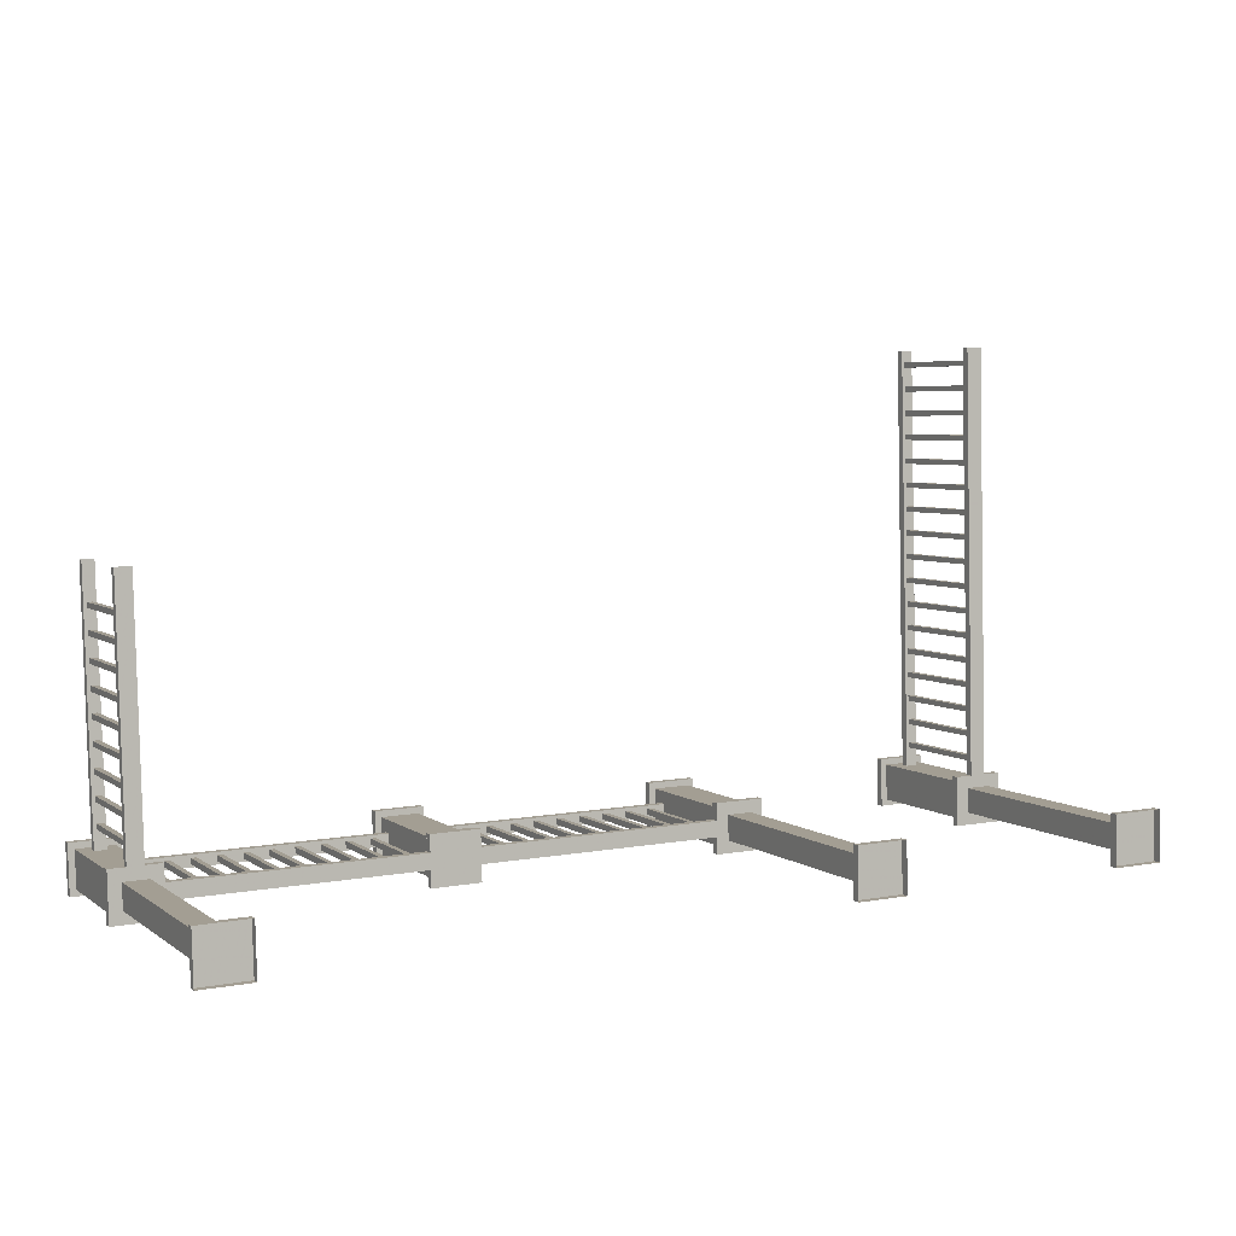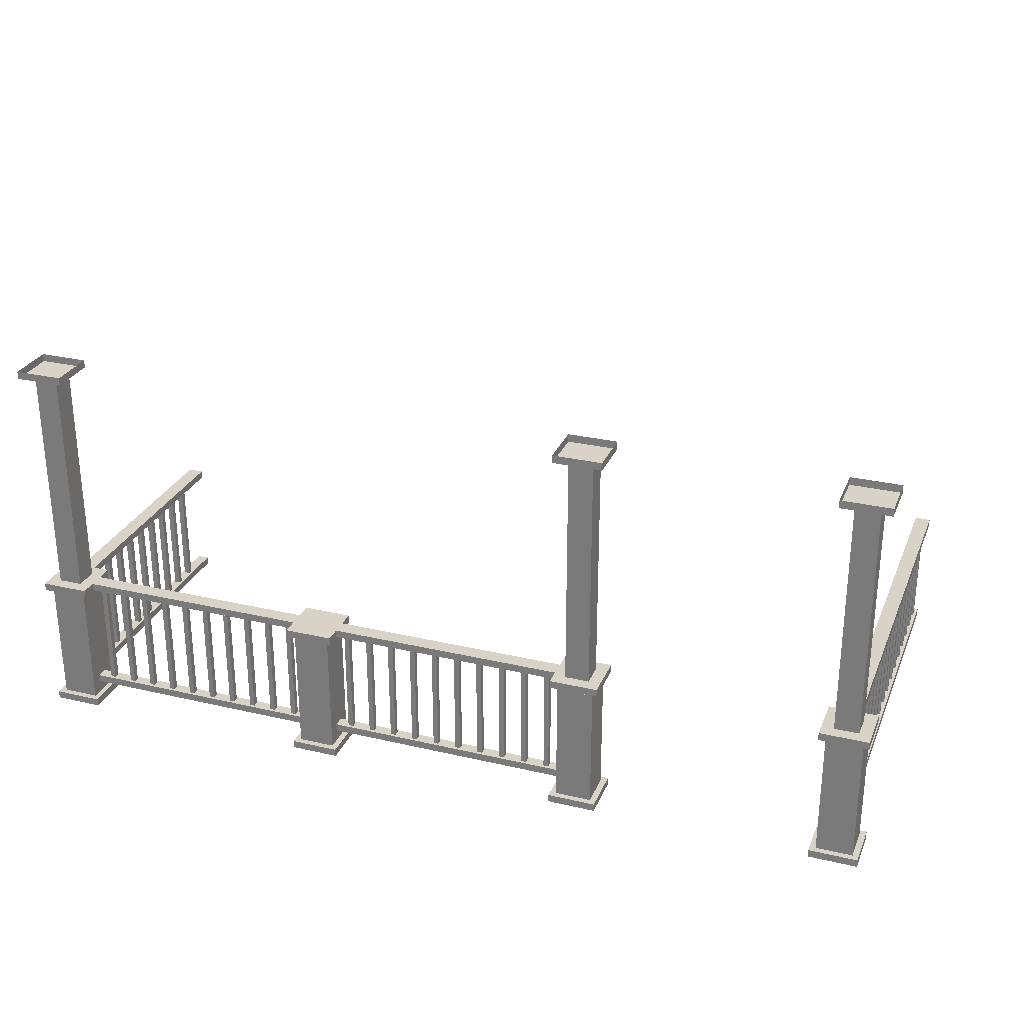
<metadata>
{"format":"obj","ext":"obj","renderer":"f3d","projection":"perspective","resolution":1024,"background":"white","views":[{"elev":4.7,"azim":153.8,"up":"+Z"},{"elev":27.8,"azim":-158.9,"up":"+Y"}]}
</metadata>
<code>
o fh-porches-front-standard-x-railing
v 21.76 5.09 -210.5
v 21.76 5.25 -210.5
v 21.63 5.25 -215.7
v 21.63 5.09 -215.7
v 22.08 5.25 -210.5
v 21.95 5.25 -215.7
v 22.08 5.09 -210.5
v 21.95 5.09 -215.7
v 21.8 2.648 -210.5
v 21.8 2.808 -210.5
v 21.66 2.808 -215.8
v 21.66 2.648 -215.8
v 22.04 2.808 -210.5
v 21.9 2.808 -215.8
v 22.04 2.648 -210.5
v 21.9 2.648 -215.8
v 15.38 5.25 -215.8
v 10.47 5.25 -215.7
v 10.47 5.09 -215.7
v 15.38 5.09 -215.8
v 15.37 5.25 -216.2
v 10.47 5.25 -216
v 15.37 5.09 -216.2
v 10.47 5.09 -216
v 15.5 2.648 -215.9
v 10.35 2.648 -215.8
v 10.34 2.648 -216
v 15.49 2.648 -216.1
v 10.34 2.808 -216
v 15.49 2.808 -216.1
v 10.35 2.808 -215.8
v 15.5 2.808 -215.9
v 12.23 5.09 -215.9
v 12.23 2.808 -215.9
v 12.23 2.808 -216
v 12.23 5.09 -216
v 12.12 2.808 -216
v 12.12 5.09 -216
v 12.13 2.808 -215.9
v 12.13 5.09 -215.9
v 12.63 5.09 -215.9
v 12.63 2.808 -215.9
v 12.73 2.808 -215.9
v 12.73 5.09 -215.9
v 12.62 5.09 -216
v 12.62 2.808 -216
v 12.73 5.09 -216
v 12.73 2.808 -216
v 13.73 5.09 -215.9
v 13.73 2.808 -215.9
v 13.73 2.808 -216
v 13.73 5.09 -216
v 13.62 2.808 -216
v 13.62 5.09 -216
v 13.63 2.808 -215.9
v 13.63 5.09 -215.9
v 13.13 5.09 -215.9
v 13.13 2.808 -215.9
v 13.23 2.808 -215.9
v 13.23 5.09 -215.9
v 13.12 5.09 -216
v 13.12 2.808 -216
v 13.23 5.09 -216
v 13.23 2.808 -216
v 15.23 5.09 -215.9
v 15.23 2.808 -215.9
v 15.23 2.808 -216.1
v 15.23 5.09 -216.1
v 15.12 2.808 -216.1
v 15.12 5.09 -216.1
v 15.13 2.808 -215.9
v 15.13 5.09 -215.9
v 14.73 5.09 -215.9
v 14.73 2.808 -215.9
v 14.73 2.808 -216.1
v 14.73 5.09 -216.1
v 14.62 2.808 -216
v 14.62 5.09 -216
v 14.63 2.808 -215.9
v 14.63 5.09 -215.9
v 14.13 5.09 -215.9
v 14.13 2.808 -215.9
v 14.23 2.808 -215.9
v 14.23 5.09 -215.9
v 14.12 5.09 -216
v 14.12 2.808 -216
v 14.23 5.09 -216
v 14.23 2.808 -216
v 11.23 5.09 -215.8
v 11.23 2.808 -215.8
v 11.23 2.808 -216
v 11.23 5.09 -216
v 11.12 2.808 -216
v 11.12 5.09 -216
v 11.13 2.808 -215.8
v 11.13 5.09 -215.8
v 11.63 5.09 -215.9
v 11.63 2.808 -215.9
v 11.73 2.808 -215.9
v 11.73 5.09 -215.9
v 11.62 5.09 -216
v 11.62 2.808 -216
v 11.73 5.09 -216
v 11.73 2.808 -216
v 10.74 5.09 -215.8
v 10.74 2.808 -215.8
v 10.73 2.808 -216
v 10.73 5.09 -216
v 10.62 2.808 -215.9
v 10.62 5.09 -215.9
v 10.63 2.808 -215.8
v 10.63 5.09 -215.8
v 21.01 2.808 -216.1
v 21.12 2.808 -216.1
v 21.12 5.09 -216.1
v 21.01 5.09 -216.1
v 21.12 2.808 -216.2
v 21.12 5.09 -216.2
v 21.01 2.808 -216.2
v 21.01 5.09 -216.2
v 20.01 2.808 -216.2
v 20.01 2.808 -216.1
v 20.01 5.09 -216.1
v 20.01 5.09 -216.2
v 20.12 2.808 -216.2
v 20.12 5.09 -216.2
v 20.12 2.808 -216.1
v 20.12 5.09 -216.1
v 20.51 2.808 -216.1
v 20.62 2.808 -216.1
v 20.62 5.09 -216.1
v 20.51 5.09 -216.1
v 20.62 2.808 -216.2
v 20.62 5.09 -216.2
v 20.51 2.808 -216.2
v 20.51 5.09 -216.2
v 17.51 2.808 -216.1
v 17.51 2.808 -216
v 17.51 5.09 -216
v 17.51 5.09 -216.1
v 17.62 2.808 -216.1
v 17.62 5.09 -216.1
v 17.62 2.808 -216
v 17.62 5.09 -216
v 17.01 2.808 -216
v 17.12 2.808 -216
v 17.12 5.09 -216
v 17.01 5.09 -216
v 17.12 2.808 -216.1
v 17.12 5.09 -216.1
v 17.01 2.808 -216.1
v 17.01 5.09 -216.1
v 16.51 2.808 -216
v 16.62 2.808 -216
v 16.62 5.09 -216
v 16.51 5.09 -216
v 16.62 2.808 -216.1
v 16.62 5.09 -216.1
v 16.51 2.808 -216.1
v 16.51 5.09 -216.1
v 18.51 2.808 -216.1
v 18.51 2.808 -216
v 18.51 5.09 -216
v 18.51 5.09 -216.1
v 18.62 2.808 -216.1
v 18.62 5.09 -216.1
v 18.62 2.808 -216
v 18.62 5.09 -216
v 18.01 2.808 -216
v 18.12 2.808 -216
v 18.12 5.09 -216
v 18.01 5.09 -216
v 18.12 2.808 -216.1
v 18.12 5.09 -216.1
v 18.01 2.808 -216.1
v 18.01 5.09 -216.1
v 19.01 2.808 -216.2
v 19.01 2.808 -216
v 19.01 5.09 -216
v 19.01 5.09 -216.2
v 19.12 2.808 -216.2
v 19.12 5.09 -216.2
v 19.12 2.808 -216
v 19.12 5.09 -216
v 19.51 2.808 -216.1
v 19.62 2.808 -216.1
v 19.62 5.09 -216.1
v 19.51 5.09 -216.1
v 19.62 2.808 -216.2
v 19.62 5.09 -216.2
v 19.51 2.808 -216.2
v 19.51 5.09 -216.2
v 21.4 2.648 -216
v 21.4 2.808 -216
v 16.25 2.808 -215.9
v 16.25 2.648 -215.9
v 21.4 2.808 -216.3
v 16.24 2.808 -216.1
v 21.4 2.648 -216.3
v 16.24 2.648 -216.1
v 21.27 5.09 -216.3
v 21.28 5.09 -216
v 16.38 5.09 -215.9
v 16.37 5.09 -216.2
v 21.27 5.25 -216.3
v 16.37 5.25 -216.2
v 21.28 5.25 -216
v 16.38 5.25 -215.9
v 16.36 5.25 -216.5
v 15.36 5.25 -216.5
v 15.39 5.25 -215.5
v 16.38 5.25 -215.5
v 15.39 5.09 -215.5
v 15.36 5.09 -216.5
v 16.36 5.09 -216.5
v 16.38 5.09 -215.5
v 15.49 2.41 -216.4
v 15.51 2.41 -215.6
v 15.51 5.09 -215.6
v 15.49 5.09 -216.4
v 16.26 2.41 -215.7
v 16.26 5.09 -215.7
v 16.24 2.41 -216.4
v 16.24 5.09 -216.4
v 16.36 2.41 -216.5
v 15.36 2.41 -216.5
v 15.39 2.41 -215.5
v 16.38 2.41 -215.5
v 15.36 2.25 -216.5
v 15.39 2.25 -215.5
v 16.38 2.25 -215.5
v 16.36 2.25 -216.5
v 21.94 2.808 -211.9
v 21.82 2.808 -211.9
v 21.82 5.09 -211.9
v 21.94 5.09 -211.9
v 21.94 2.808 -211.8
v 21.94 5.09 -211.8
v 21.82 2.808 -211.8
v 21.82 5.09 -211.8
v 21.83 2.808 -211.4
v 21.84 2.808 -211.3
v 21.84 5.09 -211.3
v 21.83 5.09 -211.4
v 21.96 2.808 -211.3
v 21.96 5.09 -211.3
v 21.95 2.808 -211.4
v 21.95 5.09 -211.4
v 21.88 2.808 -214.4
v 21.76 2.808 -214.4
v 21.76 5.09 -214.4
v 21.88 5.09 -214.4
v 21.88 2.808 -214.3
v 21.88 5.09 -214.3
v 21.76 2.808 -214.3
v 21.76 5.09 -214.3
v 21.75 2.808 -214.9
v 21.75 2.808 -214.8
v 21.75 5.09 -214.8
v 21.75 5.09 -214.9
v 21.87 2.808 -214.8
v 21.87 5.09 -214.8
v 21.87 2.808 -214.9
v 21.87 5.09 -214.9
v 21.73 2.808 -215.4
v 21.74 2.808 -215.3
v 21.74 5.09 -215.3
v 21.73 5.09 -215.4
v 21.86 2.808 -215.3
v 21.86 5.09 -215.3
v 21.85 2.808 -215.4
v 21.85 5.09 -215.4
v 21.9 2.808 -213.4
v 21.78 2.808 -213.4
v 21.78 5.09 -213.4
v 21.9 5.09 -213.4
v 21.91 2.808 -213.3
v 21.91 5.09 -213.3
v 21.79 2.808 -213.3
v 21.79 5.09 -213.3
v 21.77 2.808 -213.9
v 21.77 2.808 -213.8
v 21.77 5.09 -213.8
v 21.77 5.09 -213.9
v 21.89 2.808 -213.8
v 21.89 5.09 -213.8
v 21.89 2.808 -213.9
v 21.89 5.09 -213.9
v 21.92 2.808 -212.9
v 21.8 2.808 -212.9
v 21.8 5.09 -212.9
v 21.92 5.09 -212.9
v 21.92 2.808 -212.8
v 21.92 5.09 -212.8
v 21.8 2.808 -212.8
v 21.8 5.09 -212.8
v 21.81 2.808 -212.4
v 21.81 2.808 -212.3
v 21.81 5.09 -212.3
v 21.81 5.09 -212.4
v 21.93 2.808 -212.3
v 21.93 5.09 -212.3
v 21.93 2.808 -212.4
v 21.93 5.09 -212.4
v 4.788 2.648 -206.6
v 4.549 2.648 -206.6
v 4.33 2.648 -215.4
v 4.569 2.648 -215.4
v 4.788 2.808 -206.6
v 4.569 2.808 -215.4
v 4.549 2.808 -206.6
v 4.33 2.808 -215.4
v 4.594 2.808 -212
v 4.474 2.808 -212
v 4.474 5.09 -212
v 4.594 5.09 -212
v 4.597 2.808 -211.9
v 4.597 5.09 -211.9
v 4.477 2.808 -211.9
v 4.477 5.09 -211.9
v 4.462 2.808 -212.5
v 4.465 2.808 -212.4
v 4.465 5.09 -212.4
v 4.462 5.09 -212.5
v 4.584 2.808 -212.4
v 4.584 5.09 -212.4
v 4.582 2.808 -212.5
v 4.582 5.09 -212.5
v 4.556 2.808 -213.5
v 4.437 2.808 -213.5
v 4.437 5.09 -213.5
v 4.556 5.09 -213.5
v 4.559 2.808 -213.4
v 4.559 5.09 -213.4
v 4.439 2.808 -213.4
v 4.439 5.09 -213.4
v 4.449 2.808 -213
v 4.452 2.808 -212.9
v 4.452 5.09 -212.9
v 4.449 5.09 -213
v 4.572 2.808 -212.9
v 4.572 5.09 -212.9
v 4.569 2.808 -213
v 4.569 5.09 -213
v 4.519 2.808 -215
v 4.399 2.808 -215
v 4.399 5.09 -215
v 4.519 5.09 -215
v 4.521 2.808 -214.9
v 4.521 5.09 -214.9
v 4.402 2.808 -214.9
v 4.402 5.09 -214.9
v 4.531 2.808 -214.5
v 4.412 2.808 -214.5
v 4.412 5.09 -214.5
v 4.531 5.09 -214.5
v 4.534 2.808 -214.4
v 4.534 5.09 -214.4
v 4.414 2.808 -214.4
v 4.414 5.09 -214.4
v 4.424 2.808 -214
v 4.427 2.808 -213.9
v 4.427 5.09 -213.9
v 4.424 5.09 -214
v 4.547 2.808 -213.9
v 4.547 5.09 -213.9
v 4.544 2.808 -214
v 4.544 5.09 -214
v 4.694 2.808 -208
v 4.575 2.808 -208
v 4.575 5.09 -208
v 4.694 5.09 -208
v 4.697 2.808 -207.9
v 4.697 5.09 -207.9
v 4.578 2.808 -207.9
v 4.578 5.09 -207.9
v 4.562 2.808 -208.5
v 4.565 2.808 -208.4
v 4.565 5.09 -208.4
v 4.562 5.09 -208.5
v 4.685 2.808 -208.4
v 4.685 5.09 -208.4
v 4.682 2.808 -208.5
v 4.682 5.09 -208.5
v 4.657 2.808 -209.5
v 4.537 2.808 -209.5
v 4.537 5.09 -209.5
v 4.657 5.09 -209.5
v 4.66 2.808 -209.4
v 4.66 5.09 -209.4
v 4.54 2.808 -209.4
v 4.54 5.09 -209.4
v 4.55 2.808 -209
v 4.553 2.808 -208.9
v 4.553 5.09 -208.9
v 4.55 5.09 -209
v 4.672 2.808 -208.9
v 4.672 5.09 -208.9
v 4.669 2.808 -209
v 4.669 5.09 -209
v 4.619 2.808 -211
v 4.5 2.808 -211
v 4.5 5.09 -211
v 4.619 5.09 -211
v 4.622 2.808 -210.9
v 4.622 5.09 -210.9
v 4.502 2.808 -210.9
v 4.502 5.09 -210.9
v 4.487 2.808 -211.5
v 4.49 2.808 -211.4
v 4.49 5.09 -211.4
v 4.487 5.09 -211.5
v 4.609 2.808 -211.4
v 4.609 5.09 -211.4
v 4.607 2.808 -211.5
v 4.607 5.09 -211.5
v 4.632 2.808 -210.5
v 4.512 2.808 -210.5
v 4.512 5.09 -210.5
v 4.632 5.09 -210.5
v 4.635 2.808 -210.4
v 4.635 5.09 -210.4
v 4.515 2.808 -210.4
v 4.515 5.09 -210.4
v 4.525 2.808 -210
v 4.527 2.808 -209.9
v 4.527 5.09 -209.9
v 4.525 5.09 -210
v 4.647 2.808 -209.9
v 4.647 5.09 -209.9
v 4.644 2.808 -210
v 4.644 5.09 -210
v 4.707 2.808 -207.5
v 4.588 2.808 -207.5
v 4.588 5.09 -207.5
v 4.707 5.09 -207.5
v 4.71 2.808 -207.4
v 4.71 5.09 -207.4
v 4.59 2.808 -207.4
v 4.59 5.09 -207.4
v 4.6 2.808 -207
v 4.603 2.808 -206.9
v 4.603 5.09 -206.9
v 4.6 5.09 -207
v 4.722 2.808 -206.9
v 4.722 5.09 -206.9
v 4.72 2.808 -207
v 4.72 5.09 -207
v 4.829 5.09 -206.6
v 4.509 5.09 -206.6
v 4.292 5.09 -215.2
v 4.612 5.09 -215.2
v 4.829 5.25 -206.6
v 4.612 5.25 -215.2
v 4.509 5.25 -206.6
v 4.292 5.25 -215.2
v 10.46 2.25 -216.4
v 9.458 2.25 -216.4
v 9.458 2.41 -216.4
v 10.46 2.41 -216.4
v 10.48 2.25 -215.4
v 10.48 2.41 -215.4
v 9.483 2.25 -215.4
v 9.483 2.41 -215.4
v 10.46 10.2 -216.4
v 9.458 10.2 -216.4
v 9.458 10.36 -216.4
v 10.46 10.36 -216.4
v 10.48 10.2 -215.4
v 10.48 10.36 -215.4
v 9.483 10.2 -215.4
v 9.483 10.36 -215.4
v 10.34 2.41 -216.3
v 9.586 2.41 -216.2
v 9.586 5.09 -216.2
v 10.34 5.09 -216.3
v 10.35 2.41 -215.5
v 10.35 5.09 -215.5
v 9.605 2.41 -215.5
v 9.605 5.09 -215.5
v 10.46 5.09 -216.4
v 9.458 5.09 -216.4
v 9.458 5.25 -216.4
v 10.46 5.25 -216.4
v 10.48 5.09 -215.4
v 10.48 5.25 -215.4
v 9.483 5.09 -215.4
v 9.483 5.25 -215.4
v 10.21 5.25 -216.1
v 9.714 5.25 -216.1
v 9.714 10.2 -216.1
v 10.21 10.2 -216.1
v 10.23 5.25 -215.6
v 10.23 10.2 -215.6
v 9.727 5.25 -215.6
v 9.727 10.2 -215.6
v 21.52 5.25 -216.4
v 21.53 5.25 -215.9
v 21.53 10.2 -215.9
v 21.52 10.2 -216.4
v 22.03 5.25 -215.9
v 22.03 10.2 -215.9
v 22.02 5.25 -216.4
v 22.02 10.2 -216.4
v 22.26 5.25 -216.7
v 21.26 5.25 -216.7
v 21.29 5.25 -215.7
v 22.29 5.25 -215.7
v 21.29 5.09 -215.7
v 21.26 5.09 -216.7
v 22.26 5.09 -216.7
v 22.29 5.09 -215.7
v 21.39 2.41 -216.5
v 21.41 2.41 -215.8
v 21.41 5.09 -215.8
v 21.39 5.09 -216.5
v 22.16 2.41 -215.8
v 22.16 5.09 -215.8
v 22.14 2.41 -216.6
v 22.14 5.09 -216.6
v 21.29 10.2 -215.7
v 21.26 10.2 -216.7
v 22.26 10.2 -216.7
v 22.29 10.2 -215.7
v 21.29 10.36 -215.7
v 21.26 10.36 -216.7
v 22.29 10.36 -215.7
v 22.26 10.36 -216.7
v 22.26 2.41 -216.7
v 21.26 2.41 -216.7
v 21.29 2.41 -215.7
v 22.29 2.41 -215.7
v 21.26 2.25 -216.7
v 21.29 2.25 -215.7
v 22.29 2.25 -215.7
v 22.26 2.25 -216.7
v 4.927 2.41 -216.2
v 4.927 2.25 -216.2
v 3.927 2.25 -216.2
v 3.927 2.41 -216.2
v 3.952 2.25 -215.2
v 3.952 2.41 -215.2
v 4.952 2.25 -215.2
v 4.952 2.41 -215.2
v 4.927 10.36 -216.2
v 4.927 10.2 -216.2
v 3.927 10.2 -216.2
v 3.927 10.36 -216.2
v 3.952 10.2 -215.2
v 3.952 10.36 -215.2
v 4.952 10.2 -215.2
v 4.952 10.36 -215.2
v 4.805 5.09 -216.1
v 4.805 2.41 -216.1
v 4.055 2.41 -216.1
v 4.055 5.09 -216.1
v 4.074 2.41 -215.3
v 4.074 5.09 -215.3
v 4.824 2.41 -215.4
v 4.824 5.09 -215.4
v 4.927 5.25 -216.2
v 4.927 5.09 -216.2
v 3.927 5.09 -216.2
v 3.927 5.25 -216.2
v 3.952 5.09 -215.2
v 3.952 5.25 -215.2
v 4.952 5.09 -215.2
v 4.952 5.25 -215.2
v 4.683 10.2 -216
v 4.683 5.25 -216
v 4.184 5.25 -216
v 4.184 10.2 -216
v 4.196 5.25 -215.5
v 4.196 10.2 -215.5
v 4.696 5.25 -215.5
v 4.696 10.2 -215.5
f 1 2 3 4
f 2 5 6 3
f 5 7 8 6
f 7 1 4 8
f 9 10 11 12
f 10 13 14 11
f 13 15 16 14
f 15 9 12 16
f 17 18 19 20
f 21 22 18 17
f 23 24 22 21
f 20 19 24 23
f 25 26 27 28
f 28 27 29 30
f 30 29 31 32
f 32 31 26 25
f 33 34 35 36
f 36 35 37 38
f 38 37 39 40
f 40 39 34 33
f 41 42 43 44
f 45 46 42 41
f 47 48 46 45
f 44 43 48 47
f 49 50 51 52
f 52 51 53 54
f 54 53 55 56
f 56 55 50 49
f 57 58 59 60
f 61 62 58 57
f 63 64 62 61
f 60 59 64 63
f 65 66 67 68
f 68 67 69 70
f 70 69 71 72
f 72 71 66 65
f 73 74 75 76
f 76 75 77 78
f 78 77 79 80
f 80 79 74 73
f 81 82 83 84
f 85 86 82 81
f 87 88 86 85
f 84 83 88 87
f 89 90 91 92
f 92 91 93 94
f 94 93 95 96
f 96 95 90 89
f 97 98 99 100
f 101 102 98 97
f 103 104 102 101
f 100 99 104 103
f 105 106 107 108
f 108 107 109 110
f 110 109 111 112
f 112 111 106 105
f 113 114 115 116
f 114 117 118 115
f 117 119 120 118
f 119 113 116 120
f 121 122 123 124
f 125 121 124 126
f 127 125 126 128
f 122 127 128 123
f 129 130 131 132
f 130 133 134 131
f 133 135 136 134
f 135 129 132 136
f 137 138 139 140
f 141 137 140 142
f 143 141 142 144
f 138 143 144 139
f 145 146 147 148
f 146 149 150 147
f 149 151 152 150
f 151 145 148 152
f 153 154 155 156
f 154 157 158 155
f 157 159 160 158
f 159 153 156 160
f 161 162 163 164
f 165 161 164 166
f 167 165 166 168
f 162 167 168 163
f 169 170 171 172
f 170 173 174 171
f 173 175 176 174
f 175 169 172 176
f 177 178 179 180
f 181 177 180 182
f 183 181 182 184
f 178 183 184 179
f 185 186 187 188
f 186 189 190 187
f 189 191 192 190
f 191 185 188 192
f 193 194 195 196
f 194 197 198 195
f 197 199 200 198
f 199 193 196 200
f 201 202 203 204
f 205 201 204 206
f 207 205 206 208
f 202 207 208 203
f 209 210 211 212
f 213 214 215 216
f 214 213 211 210
f 213 216 212 211
f 216 215 209 212
f 215 214 210 209
f 217 218 219 220
f 218 221 222 219
f 221 223 224 222
f 223 217 220 224
f 225 226 227 228
f 229 230 227 226
f 230 231 228 227
f 231 232 225 228
f 232 229 226 225
f 233 234 235 236
f 237 233 236 238
f 239 237 238 240
f 234 239 240 235
f 241 242 243 244
f 242 245 246 243
f 245 247 248 246
f 247 241 244 248
f 249 250 251 252
f 253 249 252 254
f 255 253 254 256
f 250 255 256 251
f 257 258 259 260
f 258 261 262 259
f 261 263 264 262
f 263 257 260 264
f 265 266 267 268
f 266 269 270 267
f 269 271 272 270
f 271 265 268 272
f 273 274 275 276
f 277 273 276 278
f 279 277 278 280
f 274 279 280 275
f 281 282 283 284
f 282 285 286 283
f 285 287 288 286
f 287 281 284 288
f 289 290 291 292
f 293 289 292 294
f 295 293 294 296
f 290 295 296 291
f 297 298 299 300
f 298 301 302 299
f 301 303 304 302
f 303 297 300 304
f 305 306 307 308
f 309 305 308 310
f 311 309 310 312
f 306 311 312 307
f 313 314 315 316
f 317 313 316 318
f 319 317 318 320
f 314 319 320 315
f 321 322 323 324
f 322 325 326 323
f 325 327 328 326
f 327 321 324 328
f 329 330 331 332
f 333 329 332 334
f 335 333 334 336
f 330 335 336 331
f 337 338 339 340
f 338 341 342 339
f 341 343 344 342
f 343 337 340 344
f 345 346 347 348
f 349 345 348 350
f 351 349 350 352
f 346 351 352 347
f 353 354 355 356
f 357 353 356 358
f 359 357 358 360
f 354 359 360 355
f 361 362 363 364
f 362 365 366 363
f 365 367 368 366
f 367 361 364 368
f 369 370 371 372
f 373 369 372 374
f 375 373 374 376
f 370 375 376 371
f 377 378 379 380
f 378 381 382 379
f 381 383 384 382
f 383 377 380 384
f 385 386 387 388
f 389 385 388 390
f 391 389 390 392
f 386 391 392 387
f 393 394 395 396
f 394 397 398 395
f 397 399 400 398
f 399 393 396 400
f 401 402 403 404
f 405 401 404 406
f 407 405 406 408
f 402 407 408 403
f 409 410 411 412
f 410 413 414 411
f 413 415 416 414
f 415 409 412 416
f 417 418 419 420
f 421 417 420 422
f 423 421 422 424
f 418 423 424 419
f 425 426 427 428
f 426 429 430 427
f 429 431 432 430
f 431 425 428 432
f 433 434 435 436
f 437 433 436 438
f 439 437 438 440
f 434 439 440 435
f 441 442 443 444
f 442 445 446 443
f 445 447 448 446
f 447 441 444 448
f 449 450 451 452
f 453 449 452 454
f 455 453 454 456
f 450 455 456 451
f 457 458 459 460
f 461 457 460 462
f 463 461 462 464
f 458 463 464 459
f 460 459 464 462
f 465 466 467 468
f 469 465 468 470
f 471 469 470 472
f 466 471 472 467
f 471 466 465 469
f 473 474 475 476
f 477 473 476 478
f 479 477 478 480
f 474 479 480 475
f 481 482 483 484
f 485 481 484 486
f 487 485 486 488
f 482 487 488 483
f 487 482 481 485
f 484 483 488 486
f 489 490 491 492
f 493 489 492 494
f 495 493 494 496
f 490 495 496 491
f 497 498 499 500
f 498 501 502 499
f 501 503 504 502
f 503 497 500 504
f 505 506 507 508
f 509 510 511 512
f 510 509 507 506
f 509 512 508 507
f 512 511 505 508
f 511 510 506 505
f 513 514 515 516
f 514 517 518 515
f 517 519 520 518
f 519 513 516 520
f 521 522 523 524
f 522 521 525 526
f 521 524 527 525
f 524 523 528 527
f 523 522 526 528
f 529 530 531 532
f 533 534 531 530
f 534 535 532 531
f 535 536 529 532
f 536 533 530 529
f 537 538 539 540
f 540 539 541 542
f 542 541 543 544
f 544 543 538 537
f 544 537 540 542
f 545 546 547 548
f 548 547 549 550
f 550 549 551 552
f 552 551 546 545
f 547 546 551 549
f 553 554 555 556
f 556 555 557 558
f 558 557 559 560
f 560 559 554 553
f 561 562 563 564
f 564 563 565 566
f 566 565 567 568
f 568 567 562 561
f 563 562 567 565
f 568 561 564 566
f 569 570 571 572
f 572 571 573 574
f 574 573 575 576
f 576 575 570 569

</code>
